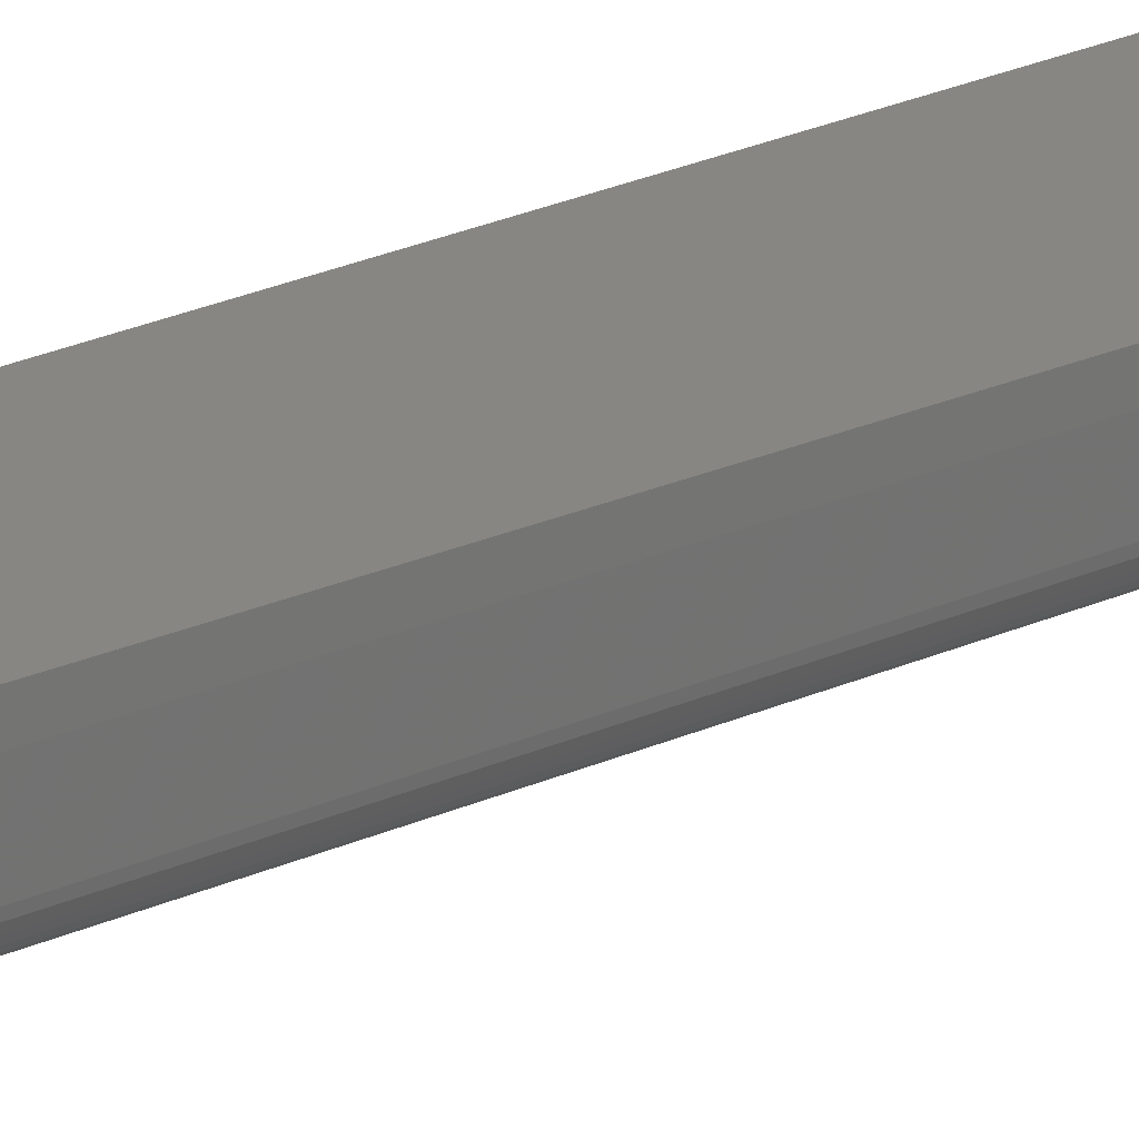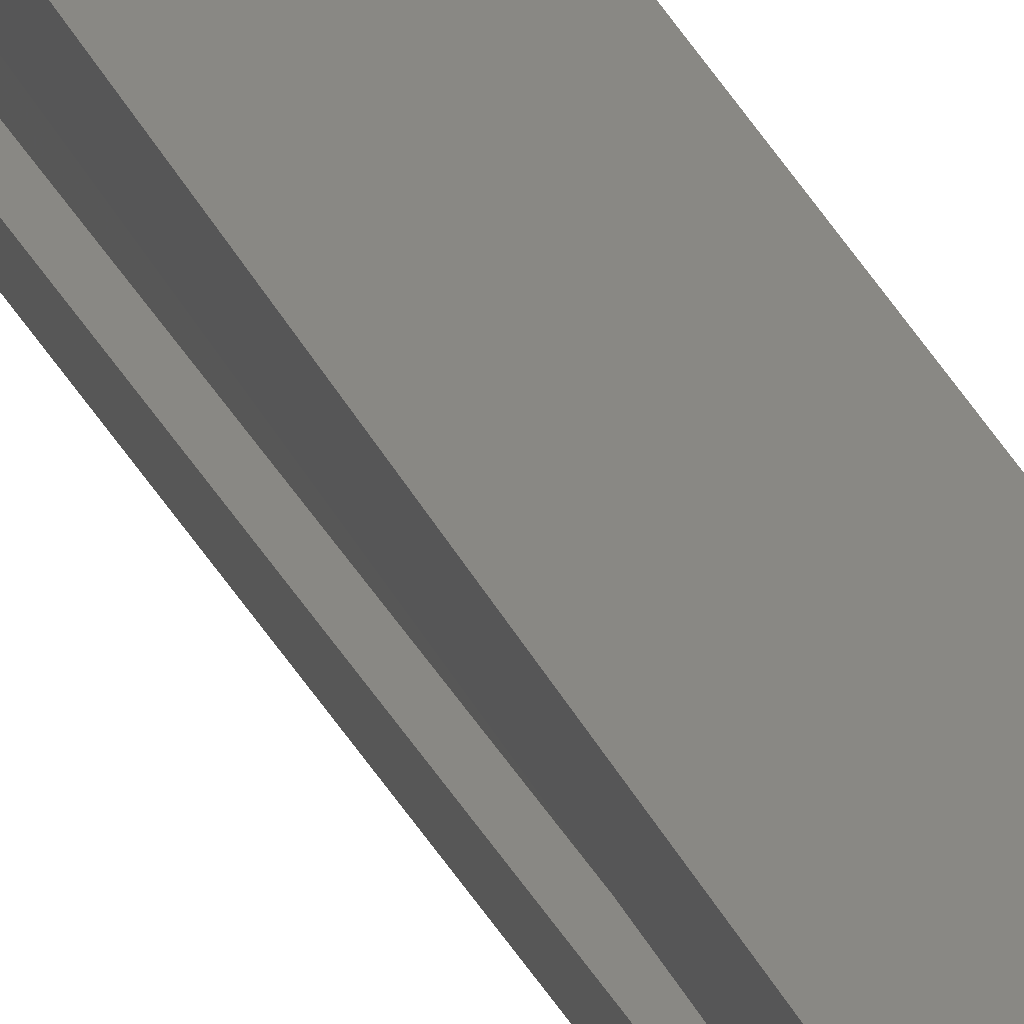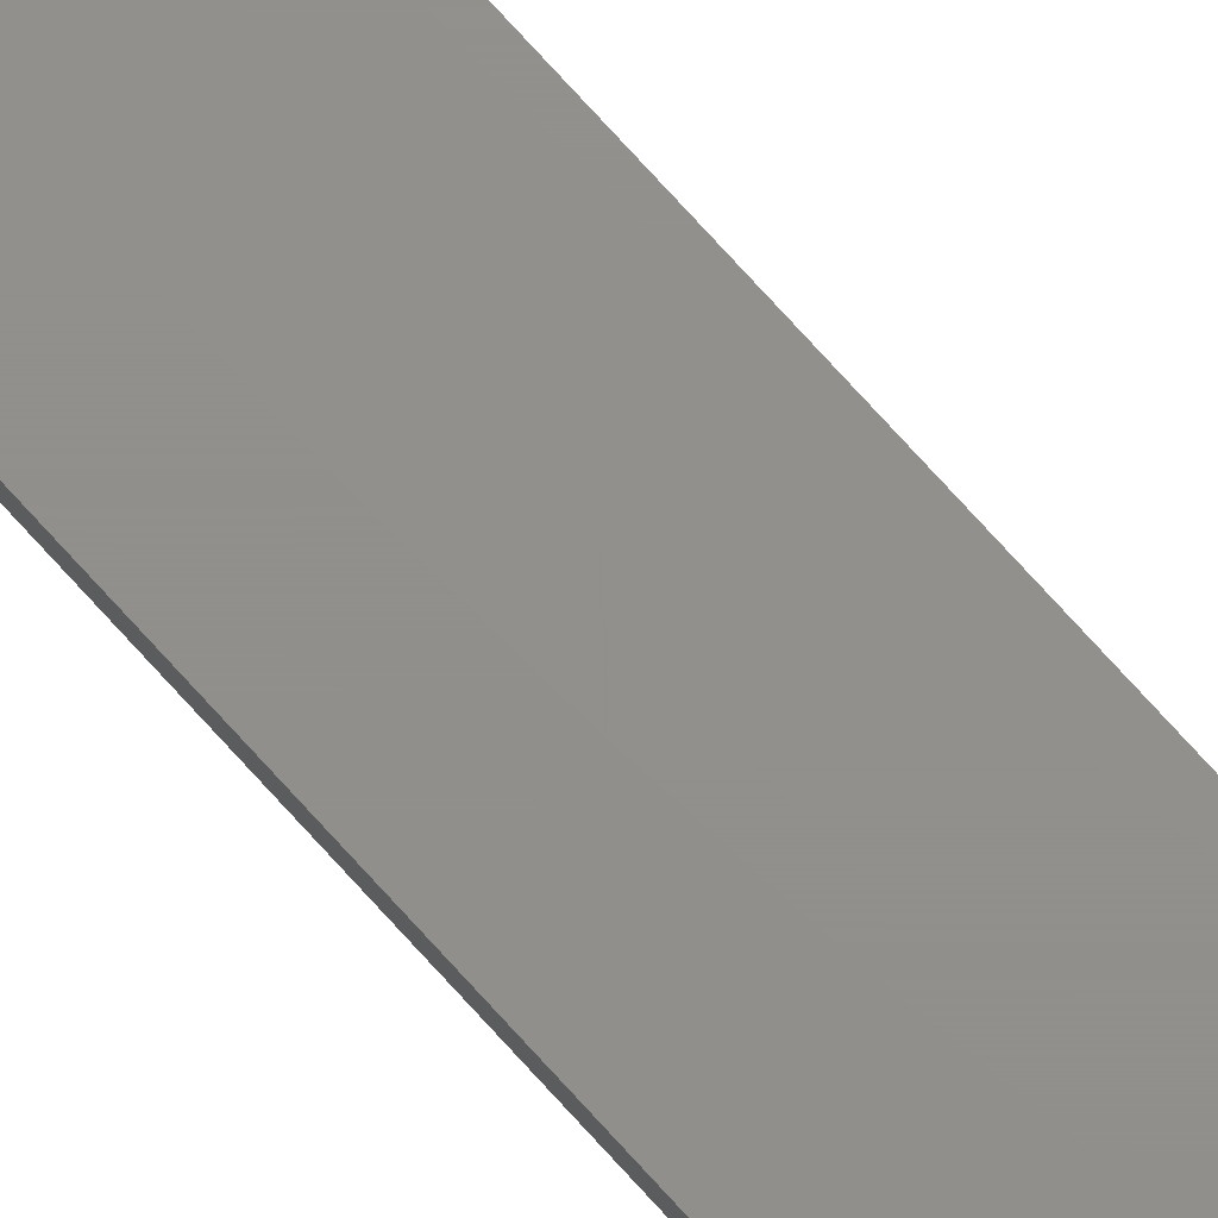
<metadata>
{"format":"stl","ext":"stl","renderer":"f3d","projection":"perspective","resolution":1024,"background":"white","views":[{"elev":22.5,"azim":-128.2,"up":"+Z"},{"elev":26.8,"azim":161.5,"up":"+Z"},{"elev":72.4,"azim":-41.8,"up":"+Z"}]}
</metadata>
<code>
# stl→obj: 50 verts, 96 faces
v -0.03049 0.7111 -0.04667
v -0.02334 0.7113 -0.0465
v 0.004396 -0.7103 -0.04582
v 0.01155 -0.7101 -0.04564
v -0.03849 0.7109 -0.03906
v -0.03906 0.7109 -0.01562
v -0.0241 0.7113 -0.01526
v -0.0383 0.7109 -0.04058
v -0.03486 0.711 -0.04546
v -0.03606 0.711 -0.04452
v -0.03706 0.711 -0.04336
v -0.03782 0.711 -0.04203
v -0.03201 0.7111 -0.04656
v -0.03349 0.7111 -0.04615
v -2.353e-05 -0.7104 -0.01467
v -0.003603 -0.7105 -0.0382
v 0.01078 -0.7101 -0.0144
v -0.004178 -0.7105 -0.01477
v -0.003416 -0.7105 -0.03972
v -0.002936 -0.7105 -0.04117
v -0.002181 -0.7105 -0.04251
v -0.001181 -0.7105 -0.04367
v 2.617e-05 -0.7104 -0.04461
v 0.001394 -0.7104 -0.0453
v 0.002869 -0.7104 -0.0457
v -0.02391 0.7035 -0.01562
v -0.007797 0.04745 -0.01562
v -0.02405 0.7035 -0.009622
v -0.007812 0.04221 -0.009622
v 0.01116 -0.7023 -0.03784
v -0.02334 0.7035 -0.03868
v 0.01078 -0.7023 -0.02222
v -0.007812 0.05526 -0.02267
v -2.353e-05 -0.2699 -0.01467
v -5.551e-17 0.75 -0.01562
v -0.03906 0.75 -0.01562
v 0.004013 -0.7025 -0.03801
v 0.003629 -0.7025 -0.02239
v -0.007812 -0.2363 -0.02267
v -0.007812 -0.2493 -0.009622
v -0.03049 0.7033 -0.03886
v -0.03121 0.7033 -0.009622
v 4.248e-17 -0.75 -0.001809
v 4.163e-17 -0.75 -0.01562
v -5.467e-17 0.75 -0.001809
v -0.03906 -0.75 -0.01562
v -0.05469 0.75 -0.007812
v -0.05469 -0.75 -0.007812
v -0.05469 -0.75 -0.001809
v -0.05469 0.75 -0.001809
f 1 2 3
f 3 2 4
f 5 6 7
f 8 9 10
f 8 10 11
f 8 11 12
f 2 9 8
f 2 8 5
f 2 5 7
f 9 2 1
f 9 1 13
f 9 13 14
f 15 16 17
f 15 18 16
f 19 20 21
f 19 21 22
f 19 22 23
f 19 23 24
f 19 24 25
f 19 25 3
f 4 17 16
f 4 16 19
f 4 19 3
f 16 18 5
f 5 18 6
f 16 5 19
f 19 5 8
f 19 8 20
f 20 8 12
f 20 12 21
f 21 12 11
f 21 11 22
f 22 11 10
f 22 10 23
f 23 10 9
f 23 9 24
f 24 9 14
f 24 14 25
f 25 14 13
f 25 13 3
f 3 13 1
f 26 27 28
f 28 27 29
f 17 4 30
f 4 31 30
f 4 2 31
f 2 26 31
f 2 7 26
f 32 33 27
f 32 27 34
f 32 34 17
f 32 17 30
f 35 34 27
f 35 27 26
f 35 26 7
f 6 36 7
f 7 36 35
f 30 37 32
f 32 37 38
f 39 33 38
f 38 33 32
f 39 40 29
f 39 29 27
f 39 27 33
f 31 26 41
f 26 42 41
f 28 42 26
f 41 37 31
f 31 37 30
f 39 38 37
f 37 41 39
f 39 41 42
f 39 42 40
f 29 40 28
f 40 42 28
f 15 17 34
f 15 43 44
f 15 34 43
f 34 45 43
f 34 35 45
f 44 18 15
f 44 46 18
f 18 46 6
f 36 6 47
f 47 6 46
f 47 46 48
f 43 49 48
f 43 48 46
f 43 46 44
f 45 35 36
f 45 36 47
f 45 47 50
f 50 47 49
f 49 47 48
f 45 50 43
f 43 50 49

</code>
